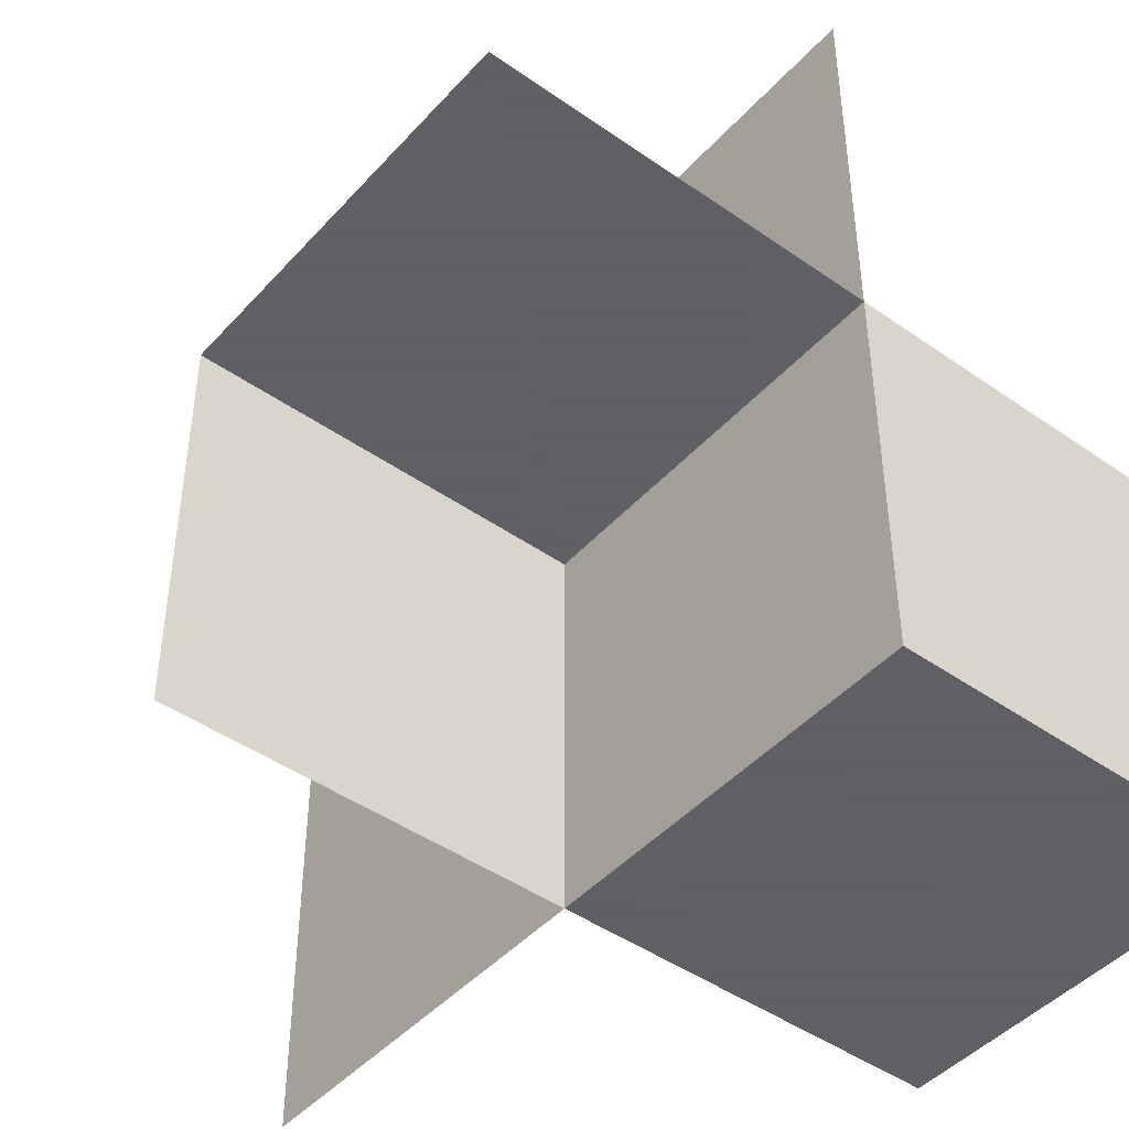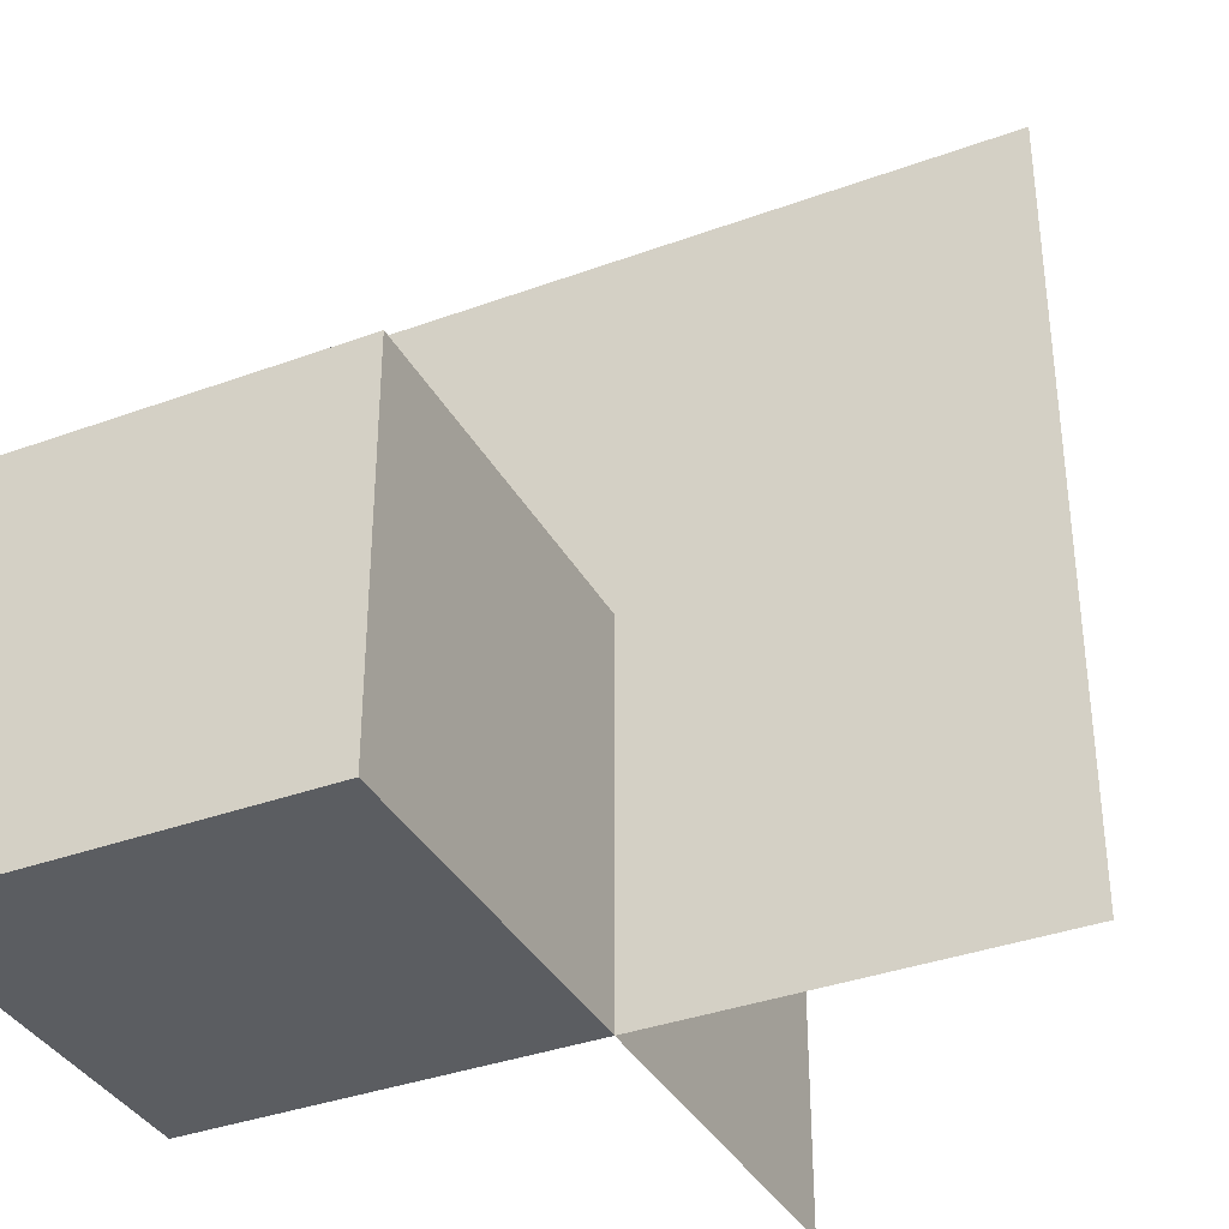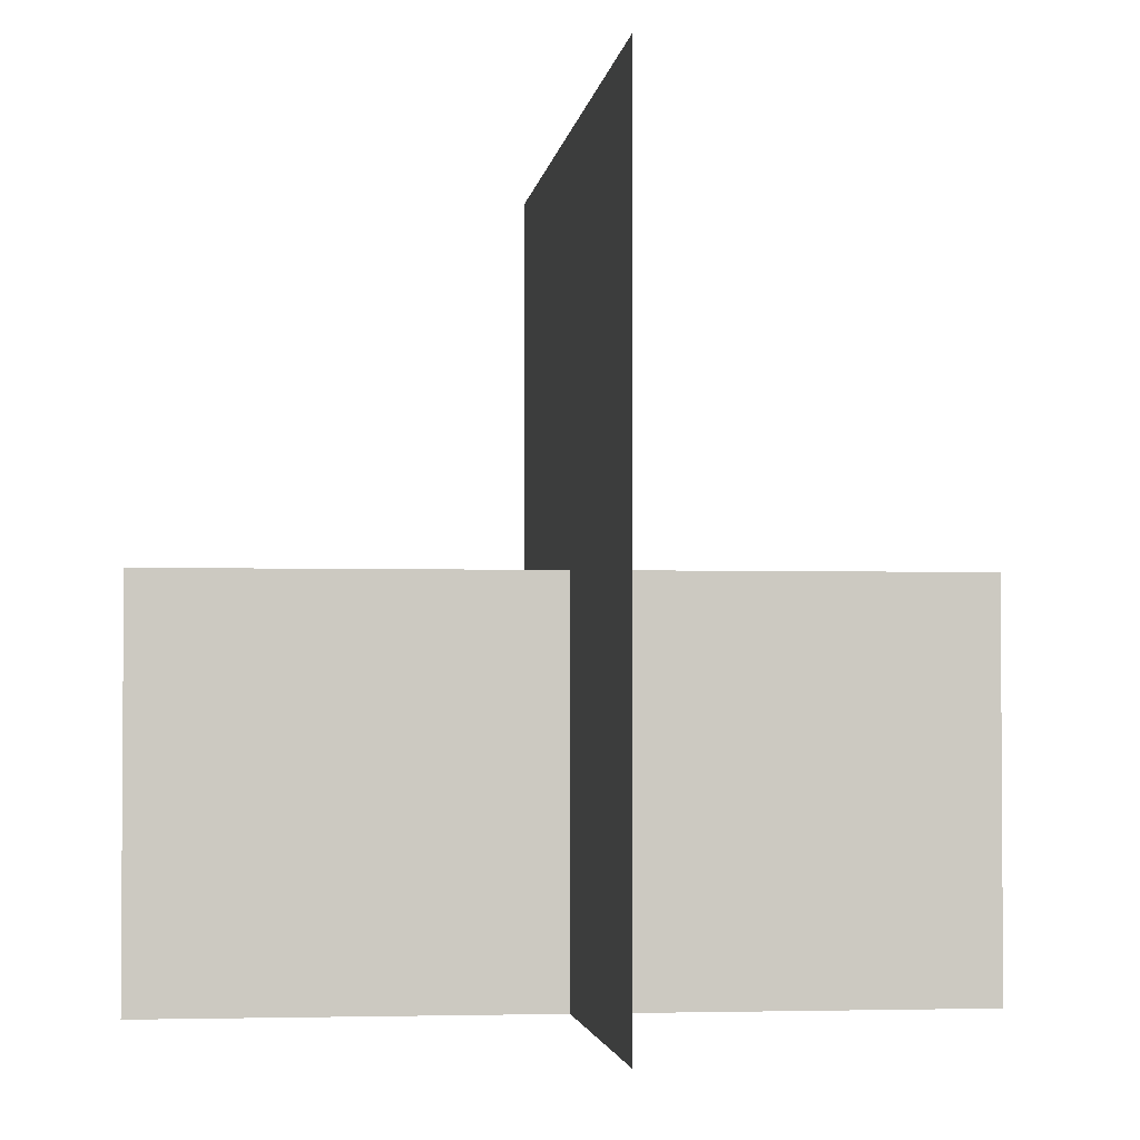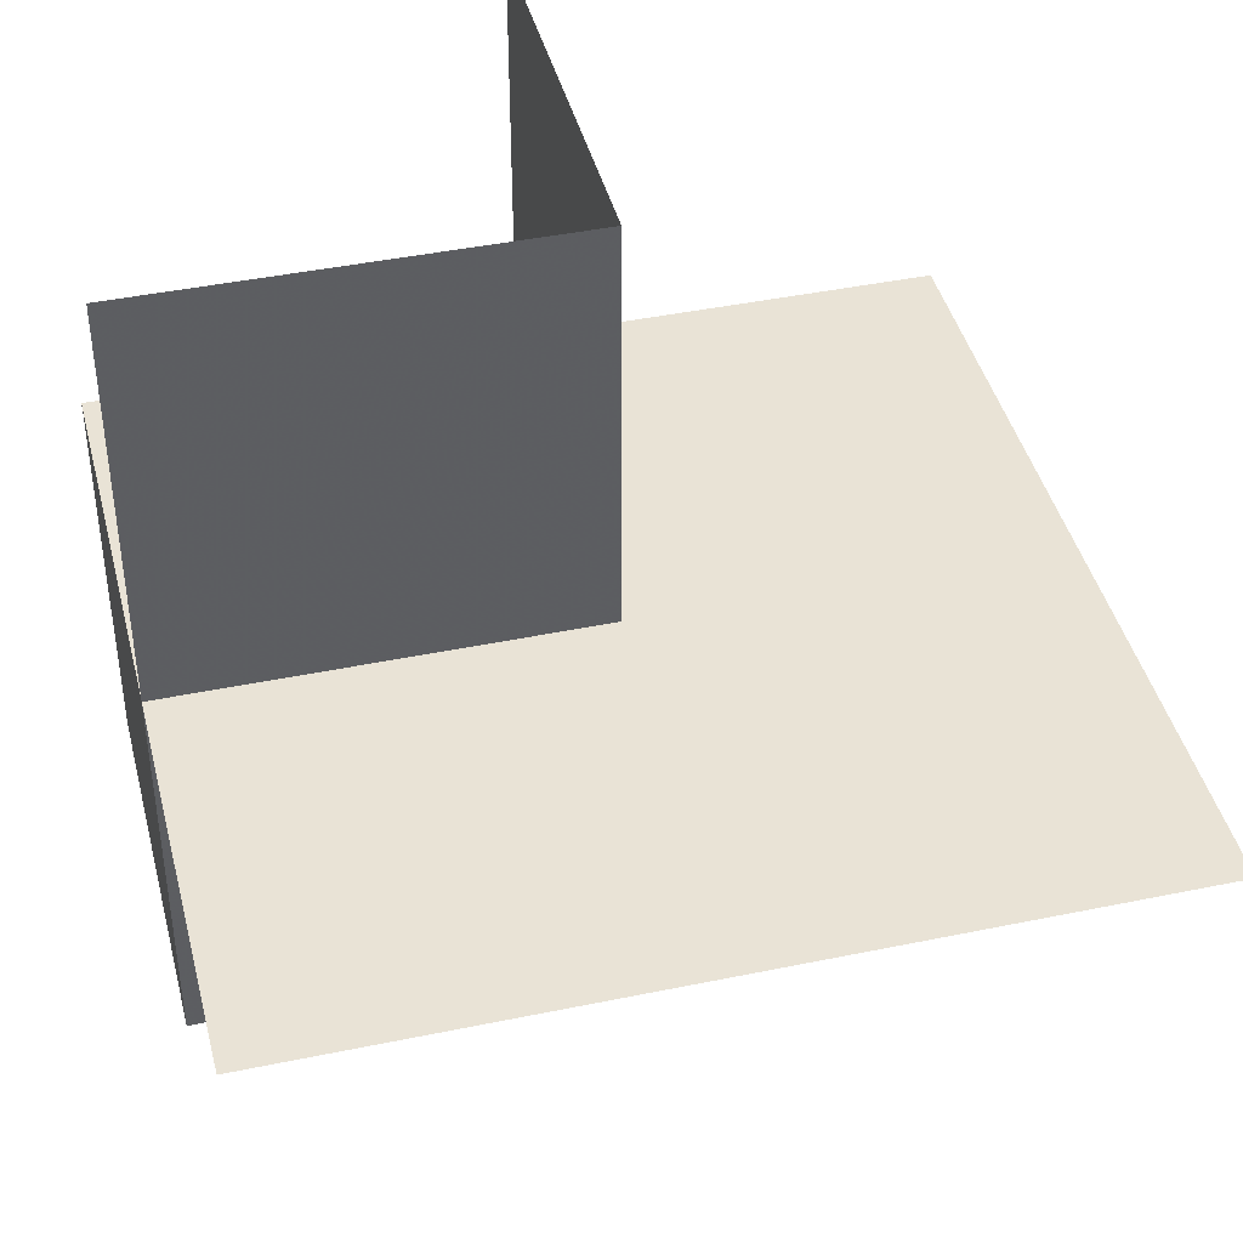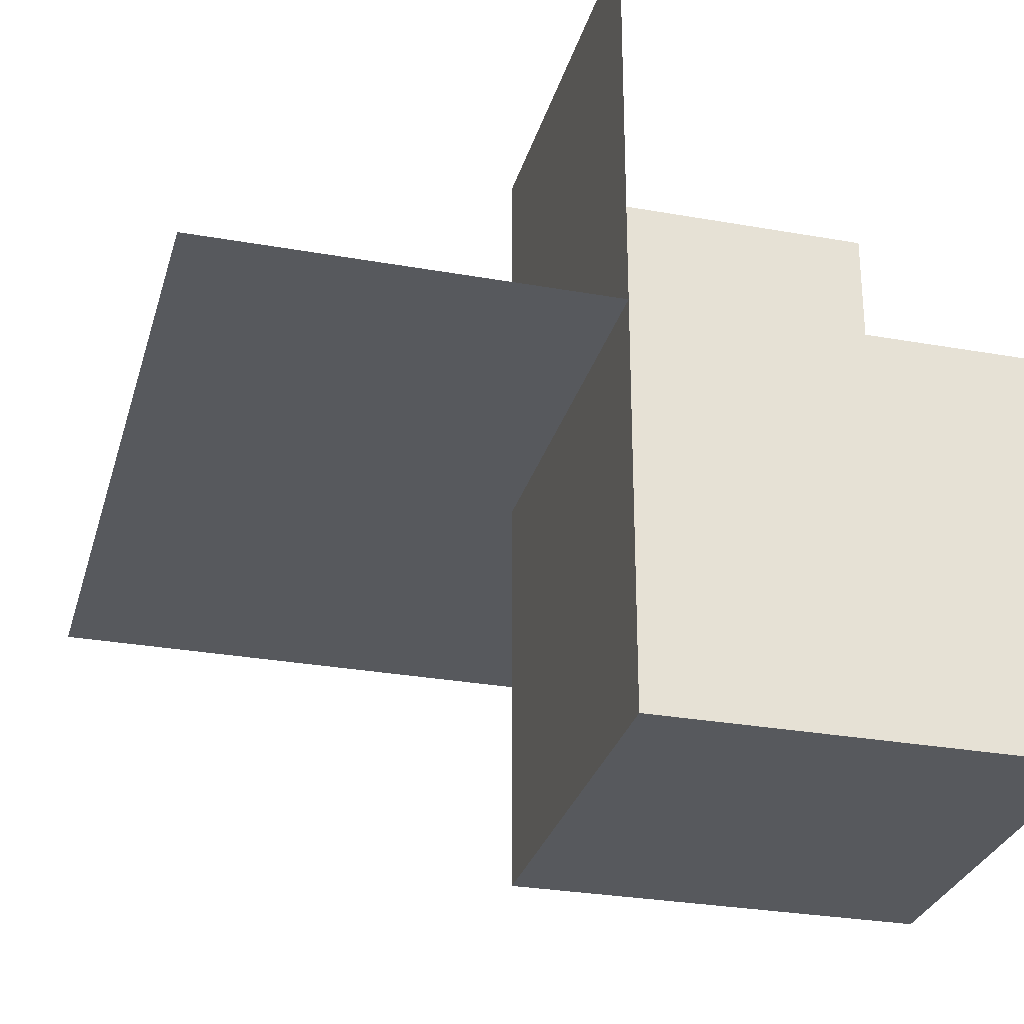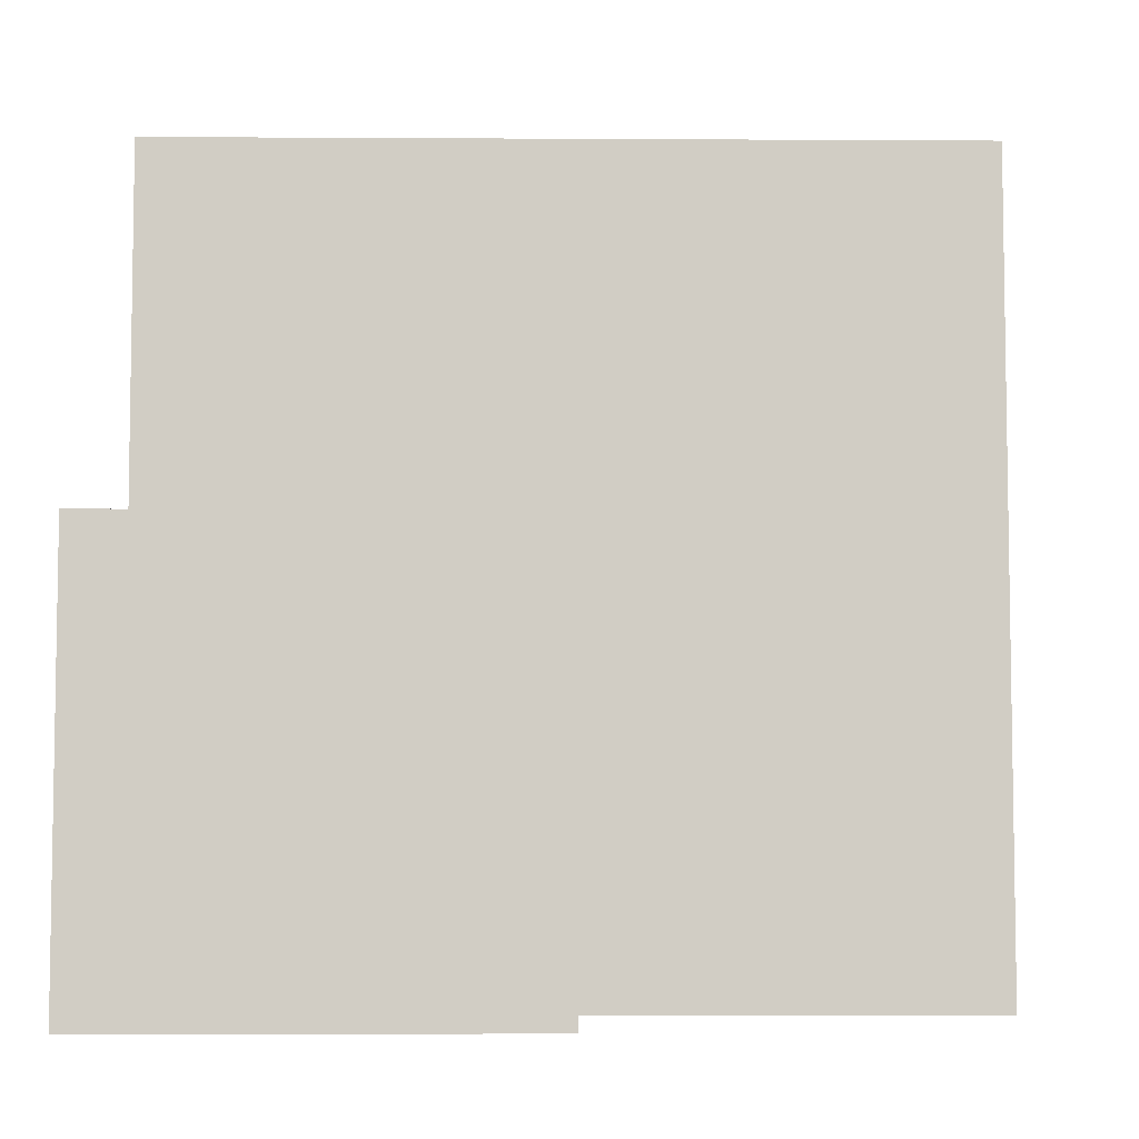
<metadata>
{"format":"obj","ext":"obj","renderer":"f3d","projection":"perspective","resolution":1024,"background":"white","views":[{"elev":-45.3,"azim":51.0,"up":"+Y"},{"elev":-36.2,"azim":-154.4,"up":"+Y"},{"elev":-2.5,"azim":-96.9,"up":"+Y"},{"elev":42.3,"azim":166.0,"up":"+Z"},{"elev":-29.0,"azim":-14.9,"up":"+Z"},{"elev":-6.6,"azim":179.0,"up":"+Y"}]}
</metadata>
<code>
v 0 0 0
v 0 0 -0.5
v 0 0 0.5
v 0 -0.5 0
v 0 -0.5 -0.5
v 0 -0.5 0.5
v 0 0.5 0
v -0.5 0 0
v -0.5 -0.5 0
v -0.5 0.5 0
v 0.5 0 0
v 0.5 0 -0.5
v 0.5 0 0.5
v 0.5 -0.5 0
v 0.5 -0.5 -0.5
v 0.5 0.5 0
f 9 4 1
f 1 8 9
f 10 7 1
f 1 8 10
f 15 5 4
f 4 14 15
f 5 2 1
f 1 4 5
f 2 12 11
f 11 1 2
f 12 15 14
f 14 11 12
f 5 15 12
f 12 2 5
f 4 11 14
f 11 4 1
f 3 1 4
f 13 3 1
f 4 6 3
f 1 11 13
f 16 7 1
f 1 11 16

</code>
